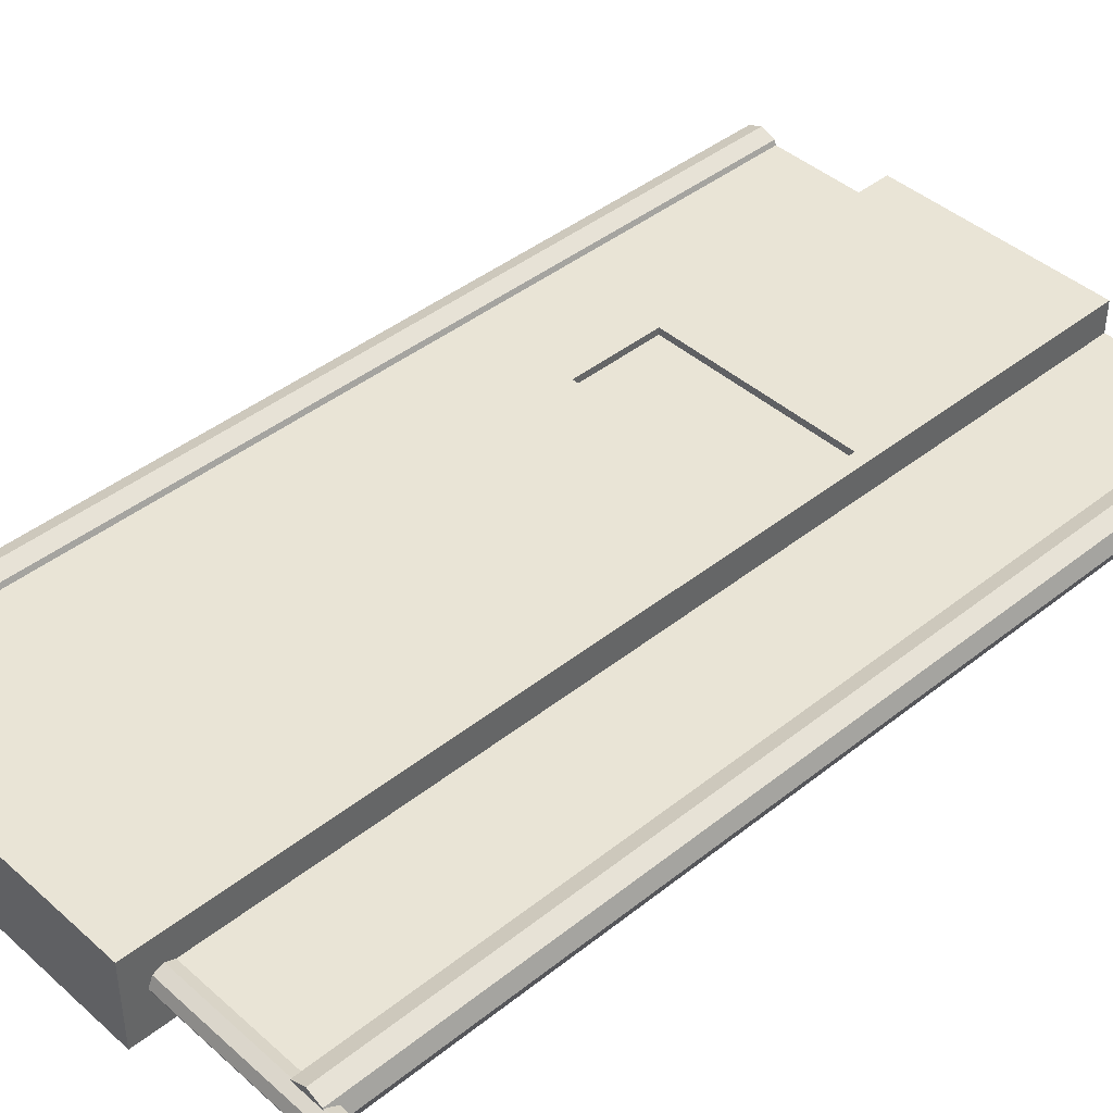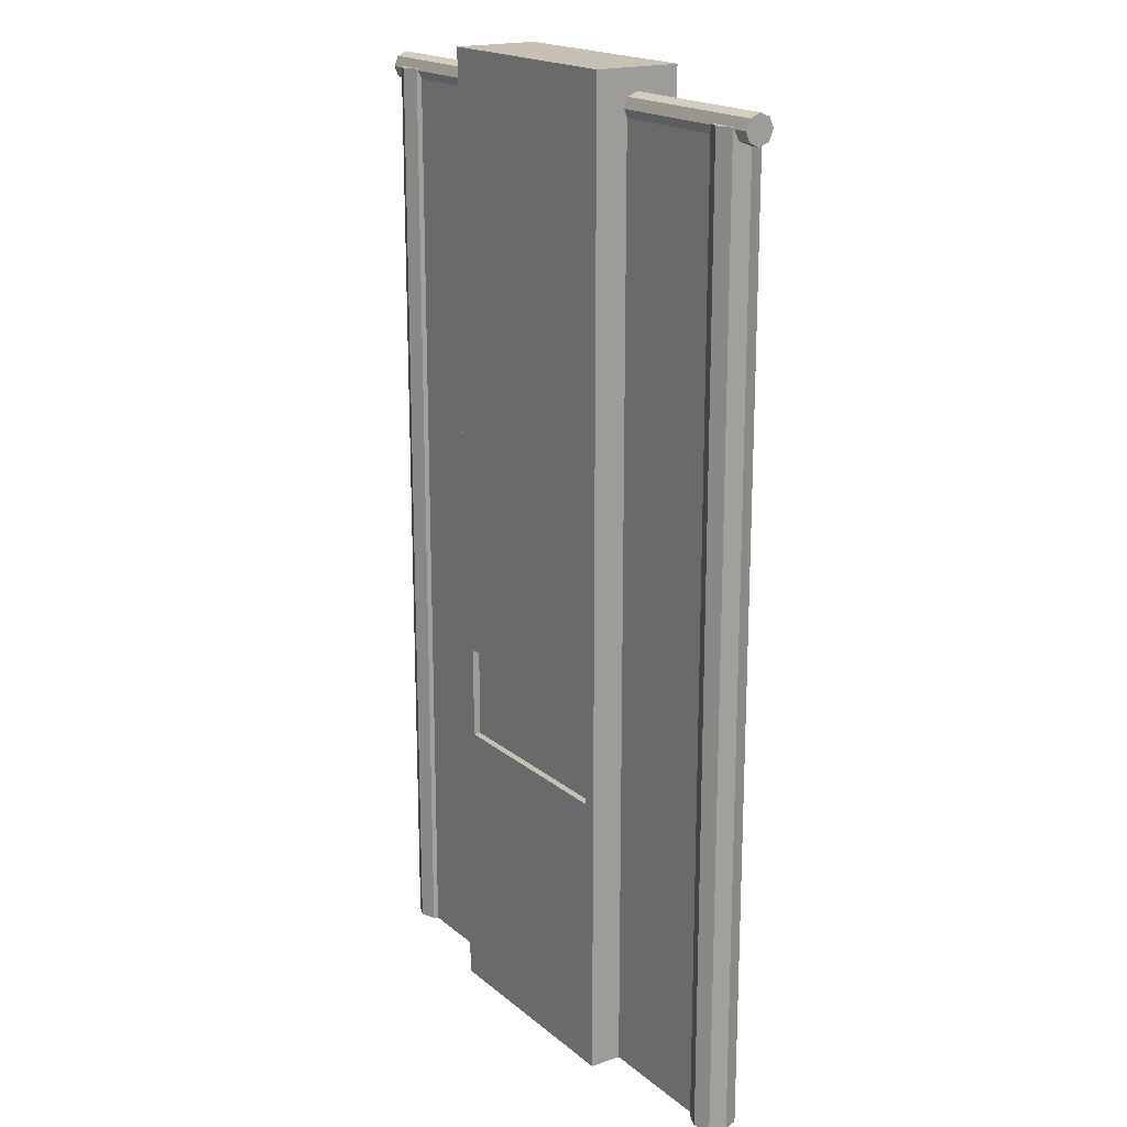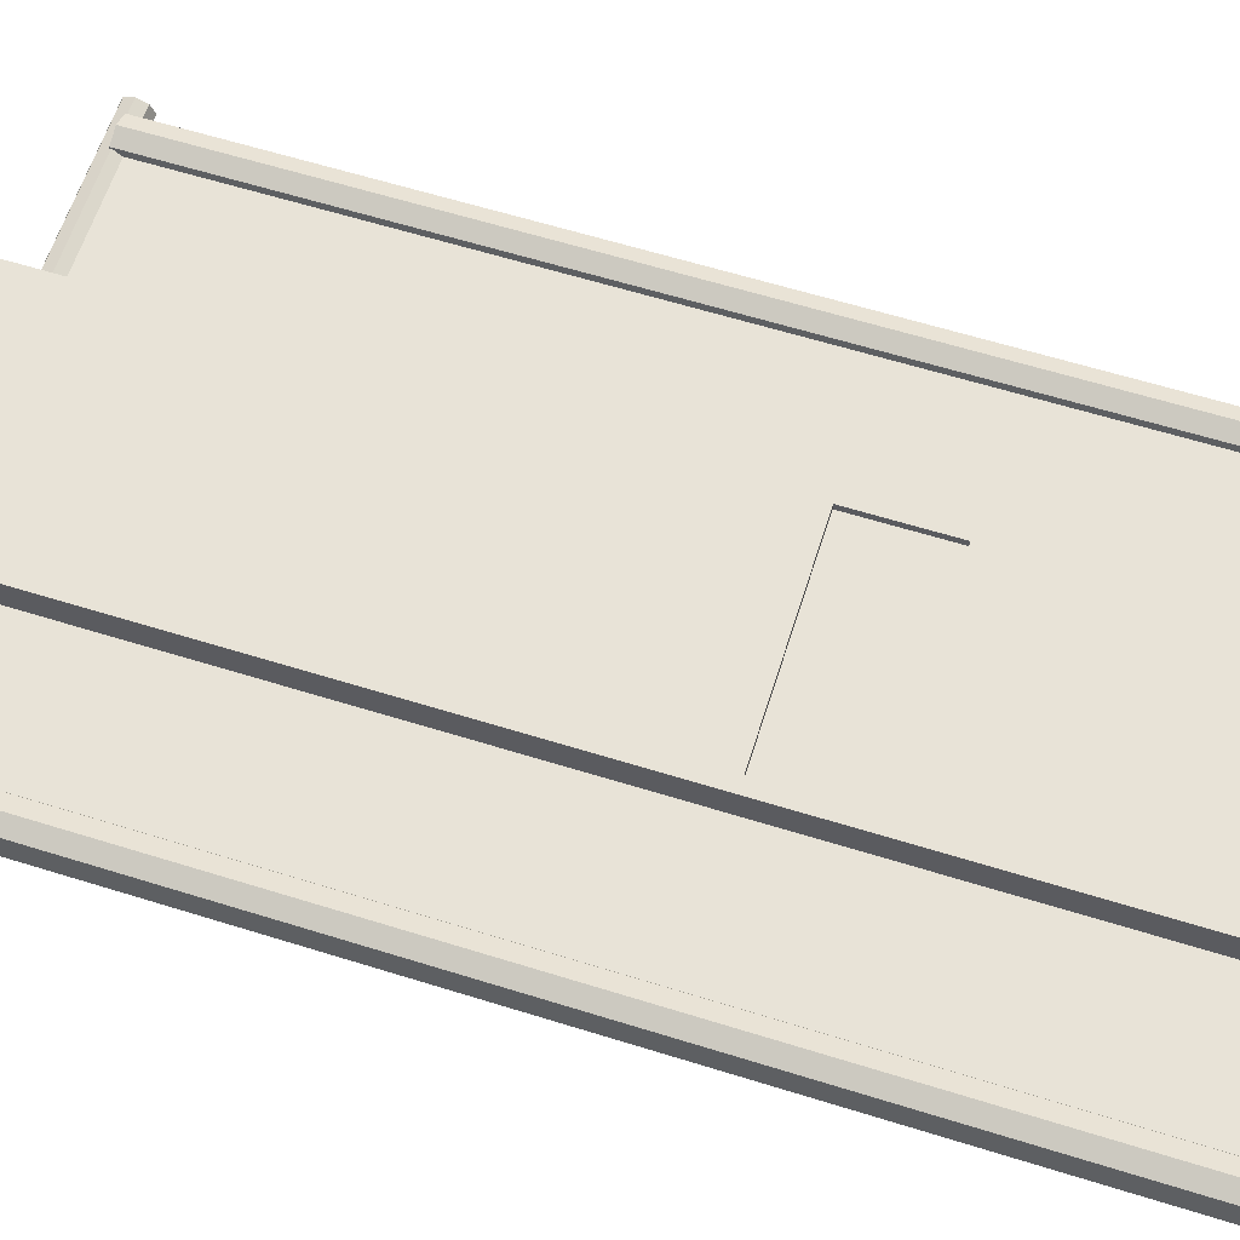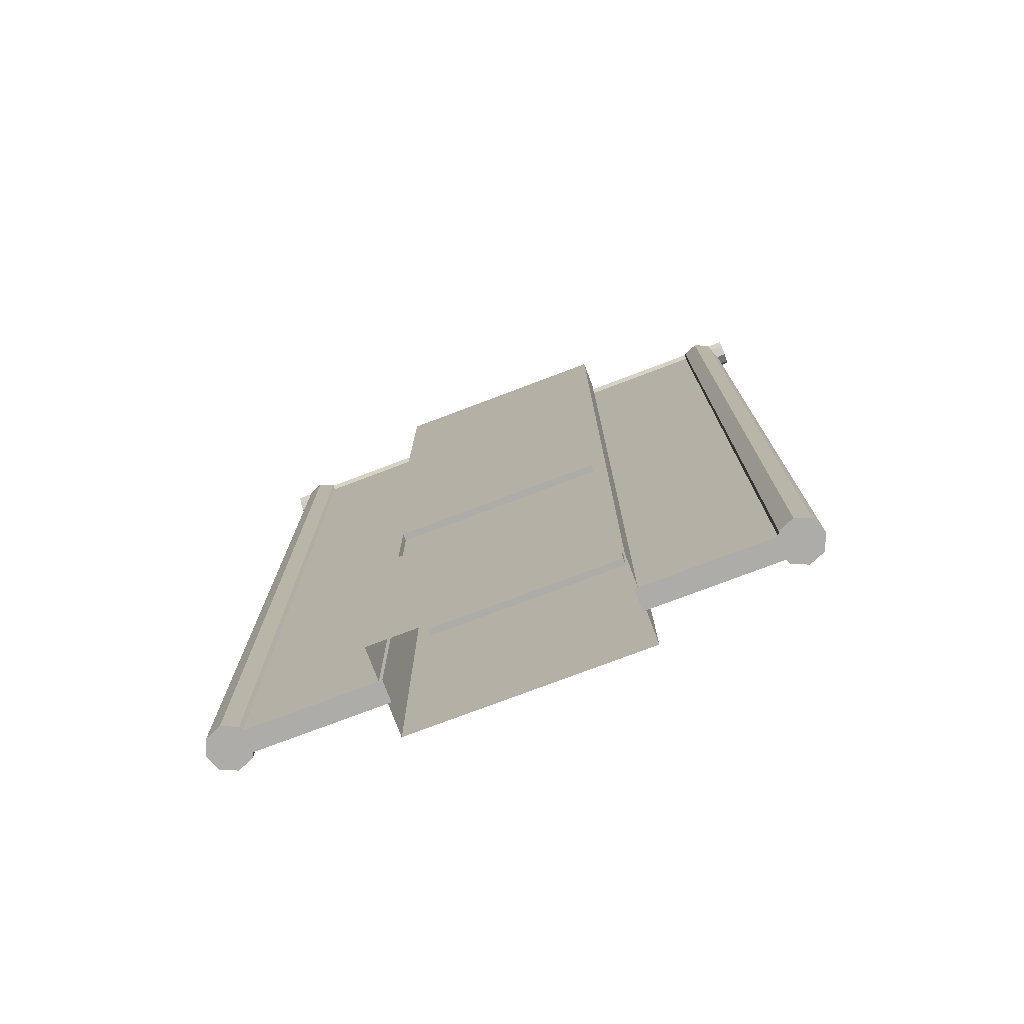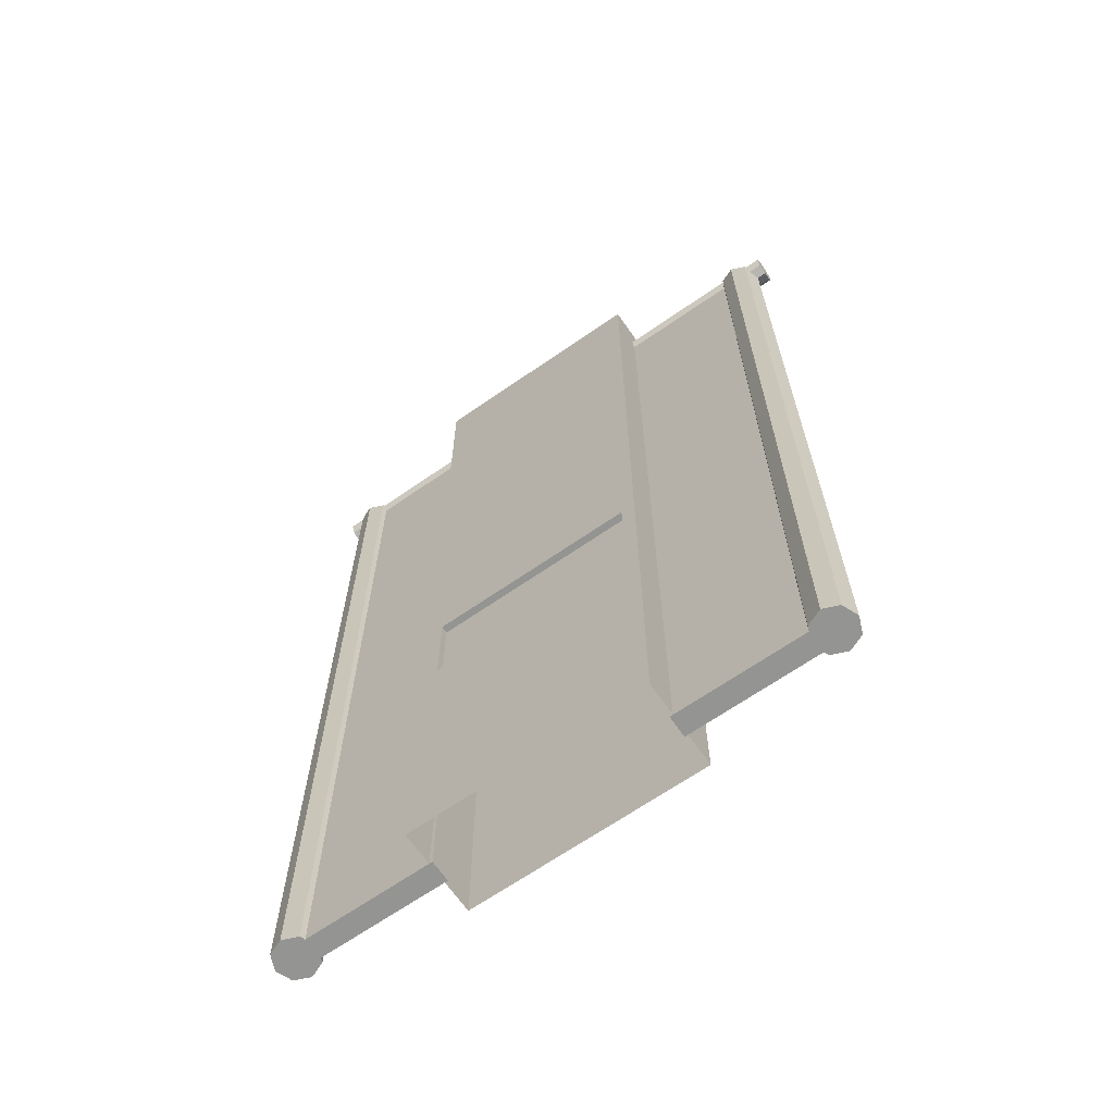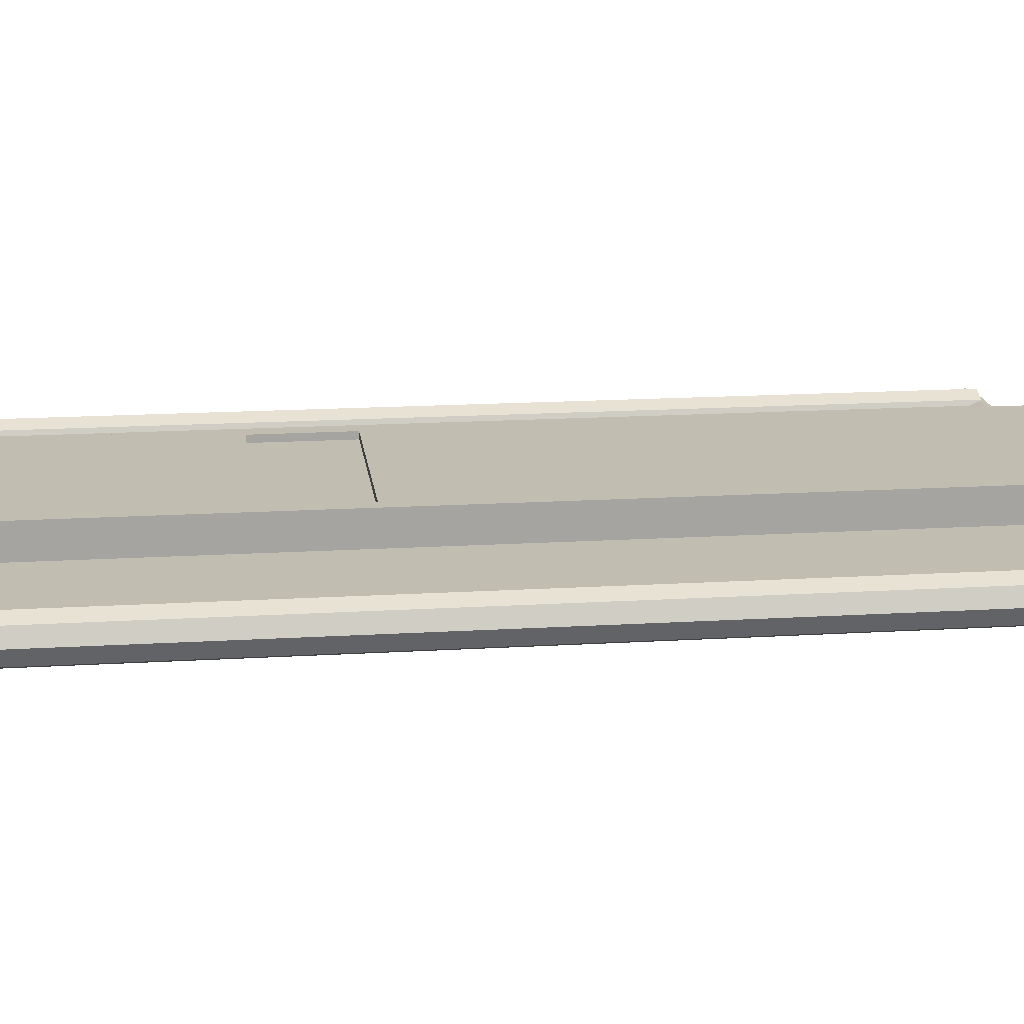
<metadata>
{"format":"obj","ext":"obj","renderer":"f3d","projection":"perspective","resolution":1024,"background":"white","views":[{"elev":42.4,"azim":-133.5,"up":"+Z"},{"elev":18.6,"azim":-123.4,"up":"+Y"},{"elev":62.4,"azim":-72.5,"up":"+Z"},{"elev":-76.6,"azim":-159.3,"up":"+Y"},{"elev":-66.9,"azim":34.8,"up":"+Y"},{"elev":16.9,"azim":83.0,"up":"+Z"}]}
</metadata>
<code>
o Door_Cylinder.001
v -0.3805 1.75 -9.238
v -0.3805 2.873 -9.238
v -0.373 2.873 -9.256
v -0.373 1.75 -9.256
v -0.3549 2.873 -9.263
v -0.3549 1.75 -9.263
v -0.3369 2.873 -9.256
v -0.3369 1.75 -9.256
v -0.3294 2.873 -9.238
v -0.3294 1.75 -9.238
v -0.3369 2.873 -9.22
v -0.3369 1.75 -9.22
v -0.3549 2.873 -9.212
v -0.3549 1.75 -9.212
v -0.373 2.873 -9.22
v -0.373 1.75 -9.22
v -0.3921 2.888 -9.238
v -0.0473 2.888 -9.238
v -0.0473 2.883 -9.25
v -0.3921 2.883 -9.25
v -0.3921 2.883 -9.226
v -0.0473 2.883 -9.226
v -0.3921 2.871 -9.221
v -0.0473 2.871 -9.221
v -0.3921 2.859 -9.226
v -0.0473 2.859 -9.226
v -0.3921 2.854 -9.238
v -0.0473 2.854 -9.238
v -0.3921 2.859 -9.25
v -0.0473 2.859 -9.25
v -0.3921 2.871 -9.255
v -0.0473 2.871 -9.255
v 0.2859 1.75 -9.238
v 0.2784 1.75 -9.256
v 0.2784 2.873 -9.256
v 0.2859 2.873 -9.238
v 0.2603 1.75 -9.263
v 0.2603 2.873 -9.263
v 0.2423 1.75 -9.256
v 0.2423 2.873 -9.256
v 0.2348 1.75 -9.238
v 0.2348 2.873 -9.238
v 0.2423 1.75 -9.22
v 0.2423 2.873 -9.22
v 0.2603 1.75 -9.212
v 0.2603 2.873 -9.212
v 0.2784 2.873 -9.22
v 0.2784 1.75 -9.22
v 0.2975 2.888 -9.238
v 0.2975 2.883 -9.25
v 0.2975 2.883 -9.226
v 0.2975 2.871 -9.221
v 0.2975 2.859 -9.226
v 0.2975 2.854 -9.238
v 0.2975 2.859 -9.25
v 0.2975 2.871 -9.255
v -0.1141 2.196 -9.187
v -0.1141 2.196 -9.195
v 0.01953 2.196 -9.195
v 0.01953 2.196 -9.187
v 0.01953 2.085 -9.195
v -0.1141 2.085 -9.195
v -0.1141 2.085 -9.187
v 0.01953 2.085 -9.187
v 0.07489 2.085 -9.187
v 0.07489 2.196 -9.187
v 0.07489 2.196 -9.195
v 0.07489 2.085 -9.195
v -0.1695 2.085 -9.187
v -0.1695 2.085 -9.195
v -0.1695 2.196 -9.195
v -0.1695 2.196 -9.187
v -0.1141 2.196 -9.289
v 0.01953 2.196 -9.289
v 0.01953 2.196 -9.281
v -0.1141 2.196 -9.281
v 0.01953 2.085 -9.281
v 0.01953 2.085 -9.289
v -0.1141 2.085 -9.289
v -0.1141 2.085 -9.281
v 0.07489 2.085 -9.289
v 0.07489 2.085 -9.281
v 0.07489 2.196 -9.281
v 0.07489 2.196 -9.289
v -0.1695 2.085 -9.289
v -0.1695 2.196 -9.289
v -0.1695 2.196 -9.281
v -0.1695 2.085 -9.281
v 0.09177 1.75 -9.187
v 0.09177 2.071 -9.187
v 0.02223 2.071 -9.187
v 0.02223 1.75 -9.187
v 0.09177 2.21 -9.238
v 0.09177 2.913 -9.238
v 0.09177 2.913 -9.187
v 0.09177 2.21 -9.187
v 0.02223 2.913 -9.187
v 0.02223 2.21 -9.187
v 0.09177 2.071 -9.238
v 0.09177 1.75 -9.238
v -0.1864 1.75 -9.187
v -0.1168 1.75 -9.187
v -0.1168 2.071 -9.187
v -0.1864 2.071 -9.187
v -0.1864 2.21 -9.238
v -0.1864 2.21 -9.187
v -0.1864 2.913 -9.187
v -0.1864 2.913 -9.238
v -0.1168 2.21 -9.187
v -0.1168 2.913 -9.187
v -0.1864 2.071 -9.238
v -0.1864 1.75 -9.238
v 0.02223 2.913 -9.238
v -0.1168 2.913 -9.238
v -0.1827 2.21 -9.238
v -0.1827 2.876 -9.238
v -0.1827 2.876 -9.225
v -0.1827 2.21 -9.225
v -0.1827 2.071 -9.225
v -0.1827 2.071 -9.238
v -0.1827 1.75 -9.238
v -0.1827 1.75 -9.225
v -0.3506 2.21 -9.238
v -0.3506 2.21 -9.225
v -0.3506 2.876 -9.225
v -0.3506 2.876 -9.238
v -0.3506 2.071 -9.238
v -0.3506 2.071 -9.225
v -0.3506 1.75 -9.238
v -0.3506 1.75 -9.225
v 0.2558 2.21 -9.238
v 0.2558 2.876 -9.238
v 0.2558 2.876 -9.225
v 0.2558 2.21 -9.225
v 0.2558 2.071 -9.225
v 0.2558 2.071 -9.238
v 0.2558 1.75 -9.238
v 0.2558 1.75 -9.225
v 0.08787 2.21 -9.238
v 0.08787 2.21 -9.225
v 0.08787 2.876 -9.225
v 0.08787 2.876 -9.238
v 0.08787 2.071 -9.238
v 0.08787 2.071 -9.225
v 0.08787 1.75 -9.238
v 0.08787 1.75 -9.225
v 0.09177 1.75 -9.289
v 0.02223 1.75 -9.289
v 0.02223 2.071 -9.289
v 0.09177 2.071 -9.289
v 0.09177 2.21 -9.289
v 0.09177 2.913 -9.289
v 0.02223 2.21 -9.289
v 0.02223 2.913 -9.289
v -0.1864 1.75 -9.289
v -0.1864 2.071 -9.289
v -0.1168 2.071 -9.289
v -0.1168 1.75 -9.289
v -0.1864 2.913 -9.289
v -0.1864 2.21 -9.289
v -0.1168 2.913 -9.289
v -0.1168 2.21 -9.289
v -0.1827 2.21 -9.251
v -0.1827 2.876 -9.251
v -0.1827 2.071 -9.251
v -0.1827 1.75 -9.251
v -0.3506 2.876 -9.251
v -0.3506 2.21 -9.251
v -0.3506 2.071 -9.251
v -0.3506 1.75 -9.251
v 0.2558 2.21 -9.251
v 0.2558 2.876 -9.251
v 0.2558 2.071 -9.251
v 0.2558 1.75 -9.251
v 0.08787 2.876 -9.251
v 0.08787 2.21 -9.251
v 0.08787 2.071 -9.251
v 0.08787 1.75 -9.251
f 1 2 3 4
f 4 3 5 6
f 6 5 7 8
f 8 7 9 10
f 10 9 11 12
f 12 11 13 14
f 3 2 15 13 11 9 7 5
f 14 13 15 16
f 16 15 2 1
f 1 4 6 8 10 12 14 16
f 17 18 19 20
f 21 22 18 17
f 23 24 22 21
f 25 26 24 23
f 27 28 26 25
f 29 30 28 27
f 31 32 30 29
f 20 19 32 31
f 27 25 23 21 17 20 31 29
f 33 34 35 36
f 34 37 38 35
f 37 39 40 38
f 39 41 42 40
f 41 43 44 42
f 43 45 46 44
f 35 38 40 42 44 46 47 36
f 45 48 47 46
f 48 33 36 47
f 33 48 45 43 41 39 37 34
f 49 50 19 18
f 51 49 18 22
f 52 51 22 24
f 53 52 24 26
f 54 53 26 28
f 55 54 28 30
f 56 55 30 32
f 50 56 32 19
f 54 55 56 50 49 51 52 53
f 57 58 59 60
f 61 62 63 64
f 65 66 67 68
f 64 65 68 61
f 66 60 59 67
f 69 70 71 72
f 63 62 70 69
f 72 71 58 57
f 73 74 75 76
f 77 78 79 80
f 81 82 83 84
f 78 77 82 81
f 84 83 75 74
f 85 86 87 88
f 79 85 88 80
f 86 73 76 87
f 89 90 91 92
f 93 94 95 96
f 96 95 97 98
f 90 96 66 65
f 93 96 90 99
f 100 99 90 89
f 91 90 65 64
f 96 98 60 66
f 101 102 103 104
f 105 106 107 108
f 106 109 110 107
f 104 69 72 106
f 105 111 104 106
f 112 101 104 111
f 103 63 69 104
f 106 72 57 109
f 95 94 113 97
f 110 114 108 107
f 115 116 117 118
f 115 118 119 120
f 121 120 119 122
f 123 124 125 126
f 123 127 128 124
f 129 130 128 127
f 121 122 130 129
f 118 117 125 124
f 119 118 124 128
f 117 116 126 125
f 122 119 128 130
f 131 132 133 134
f 131 134 135 136
f 137 136 135 138
f 139 140 141 142
f 139 143 144 140
f 145 146 144 143
f 137 138 146 145
f 134 133 141 140
f 135 134 140 144
f 133 132 142 141
f 138 135 144 146
f 147 148 149 150
f 93 151 152 94
f 151 153 154 152
f 150 81 84 151
f 93 99 150 151
f 100 147 150 99
f 149 78 81 150
f 151 84 74 153
f 155 156 157 158
f 105 108 159 160
f 160 159 161 162
f 156 160 86 85
f 105 160 156 111
f 112 111 156 155
f 157 156 85 79
f 160 162 73 86
f 152 154 113 94
f 161 159 108 114
f 115 163 164 116
f 115 120 165 163
f 121 166 165 120
f 123 126 167 168
f 123 168 169 127
f 129 127 169 170
f 121 129 170 166
f 163 168 167 164
f 165 169 168 163
f 164 167 126 116
f 166 170 169 165
f 131 171 172 132
f 131 136 173 171
f 137 174 173 136
f 139 142 175 176
f 139 176 177 143
f 145 143 177 178
f 137 145 178 174
f 171 176 175 172
f 173 177 176 171
f 172 175 142 132
f 174 178 177 173
f 109 98 97 110
f 64 63 103 91
f 102 92 91 103
f 109 57 60 98
f 97 113 114 110
f 162 161 154 153
f 78 149 157 79
f 158 157 149 148
f 162 153 74 73
f 154 161 114 113
f 58 62 61 59
f 67 59 61 68
f 71 70 62 58
f 76 75 77 80
f 83 82 77 75
f 87 76 80 88

</code>
